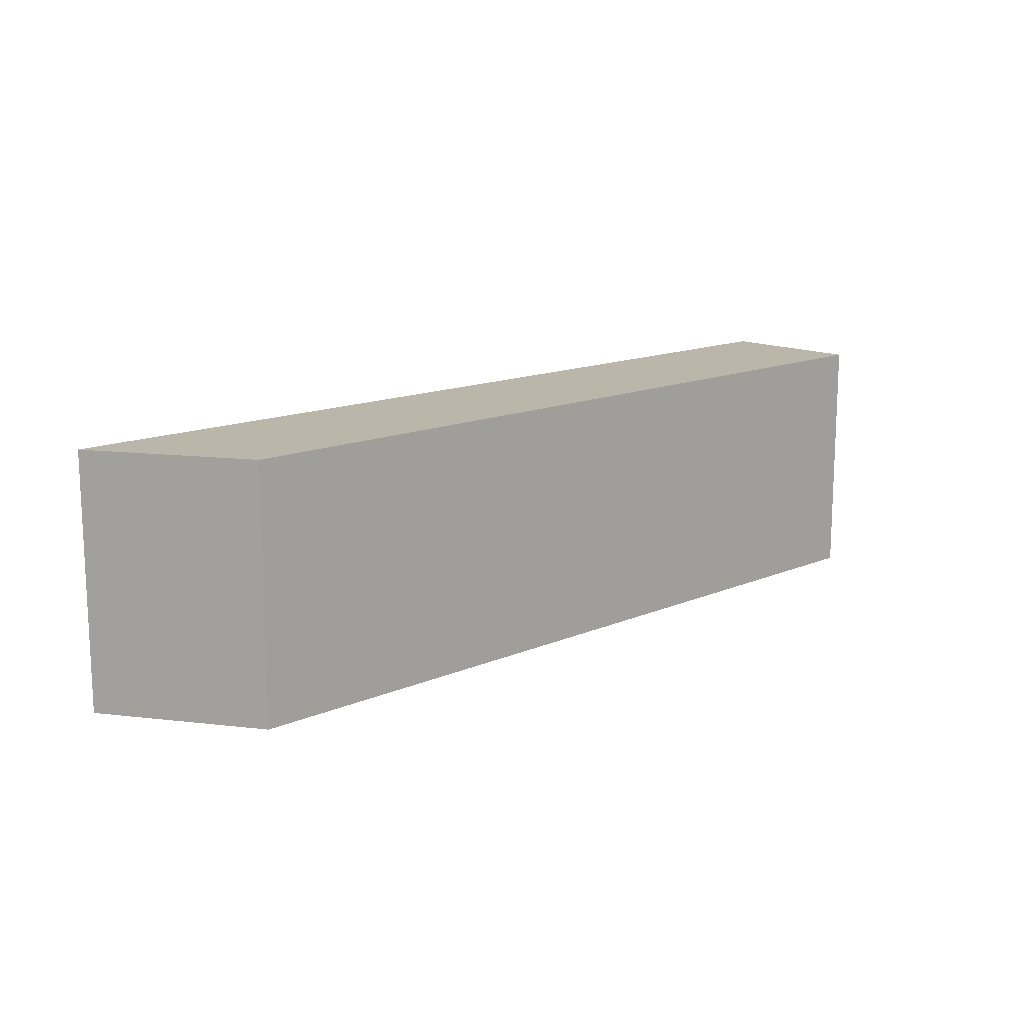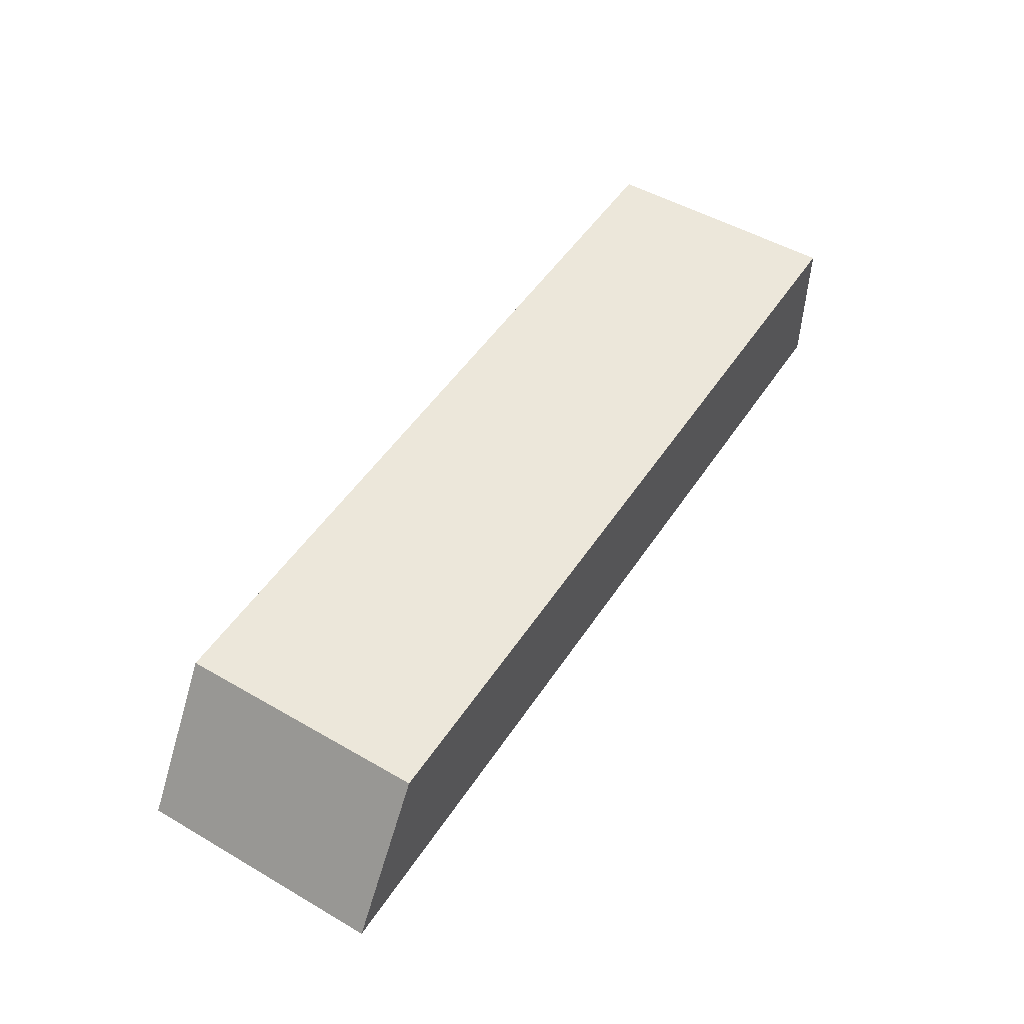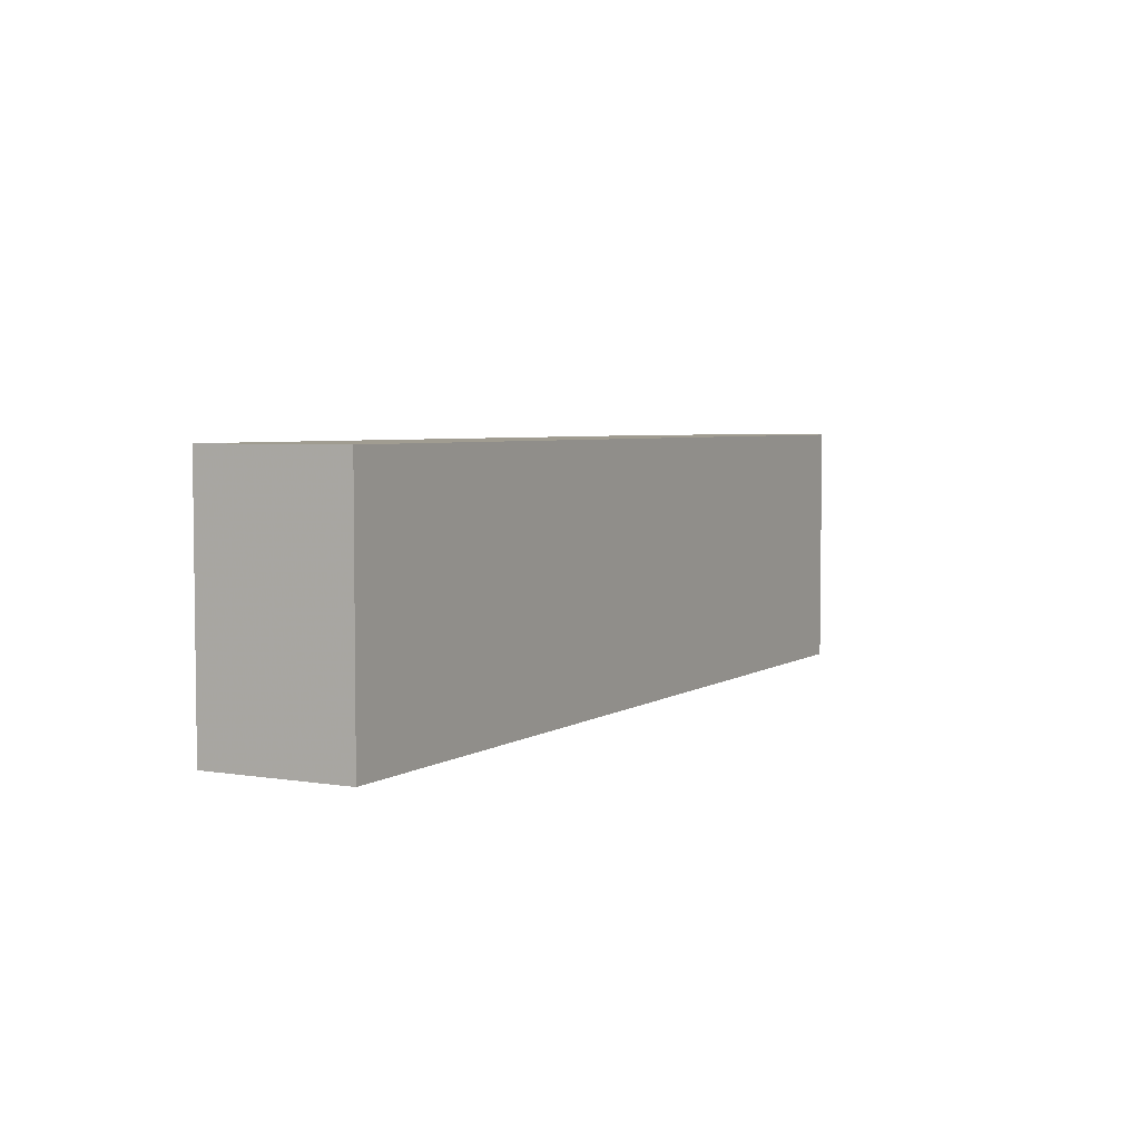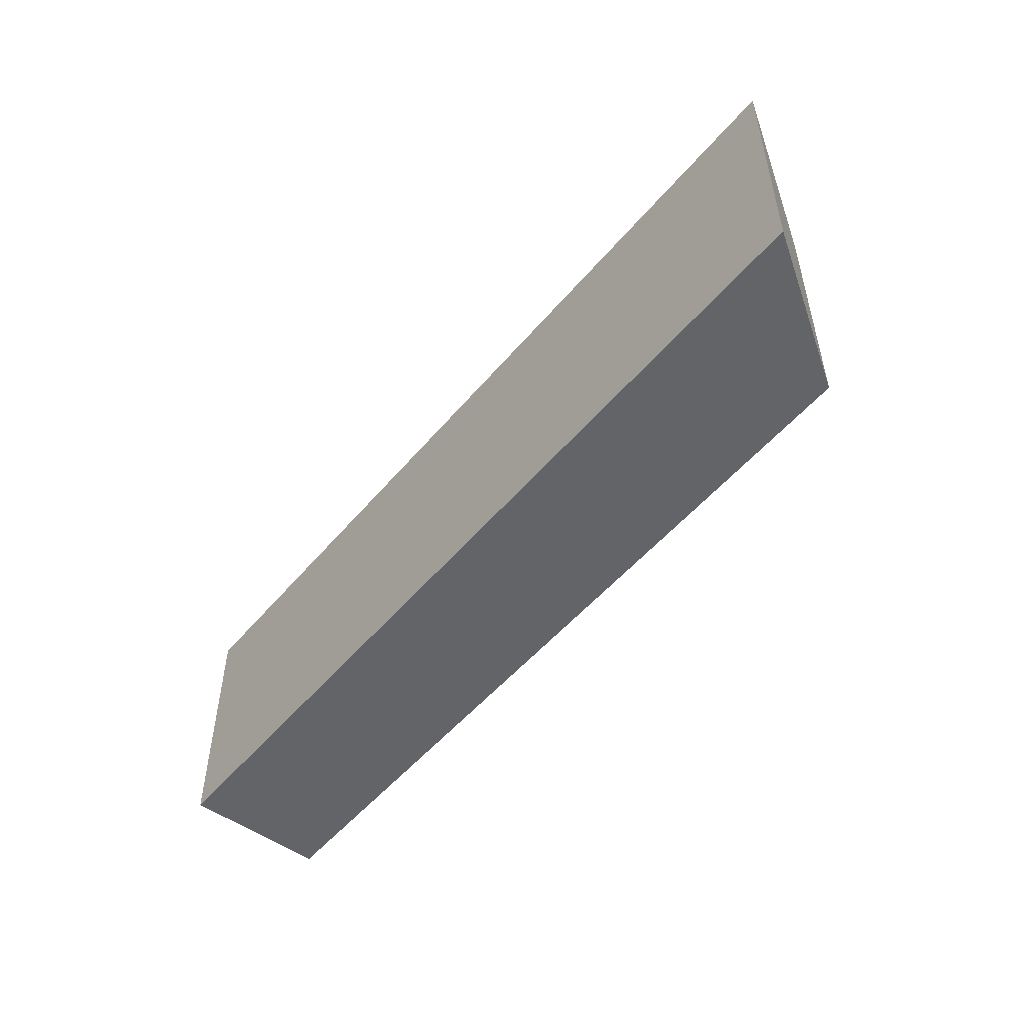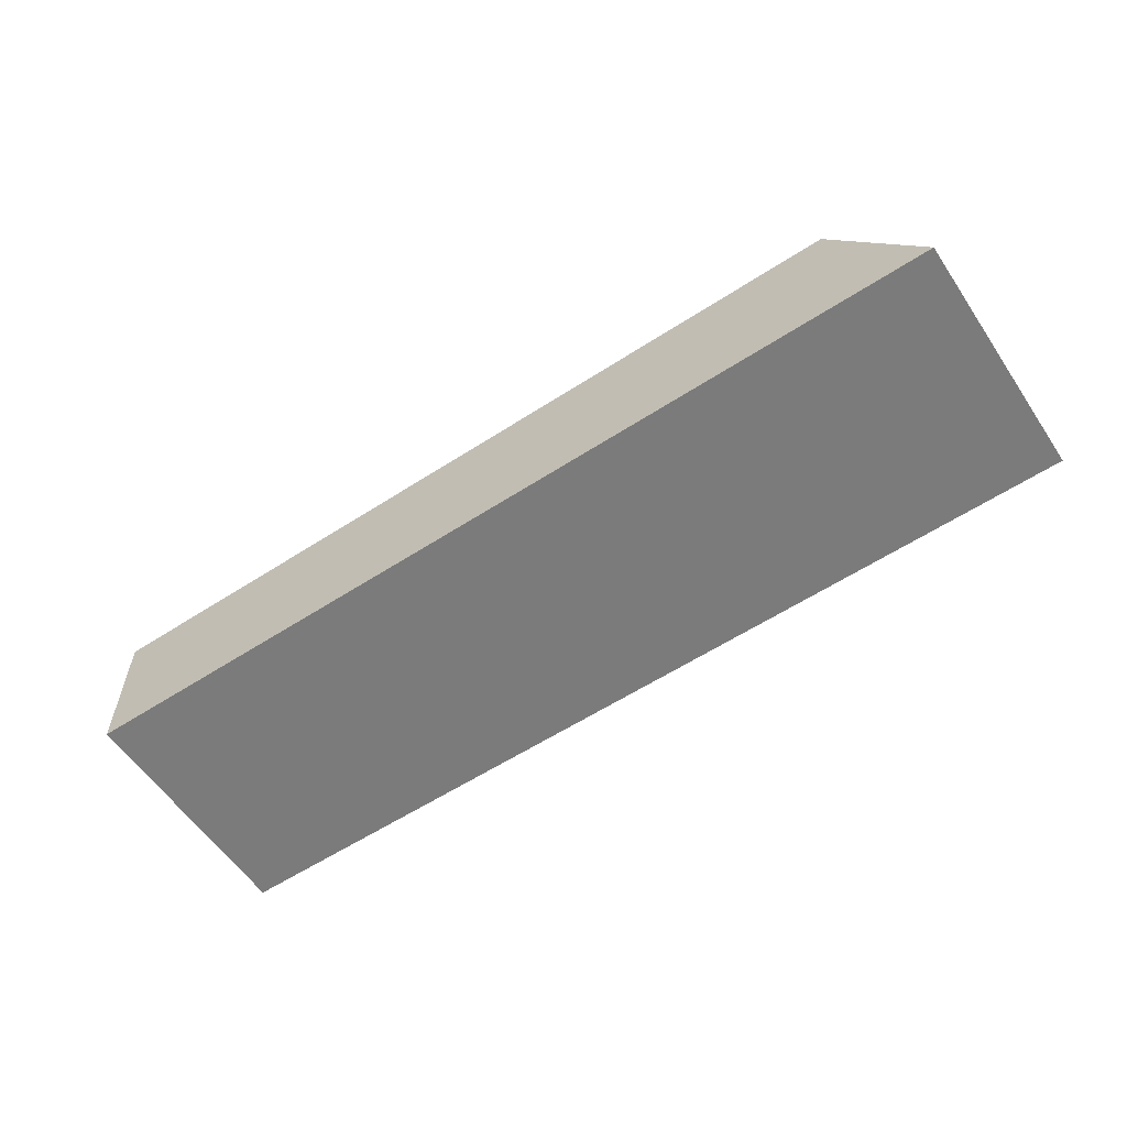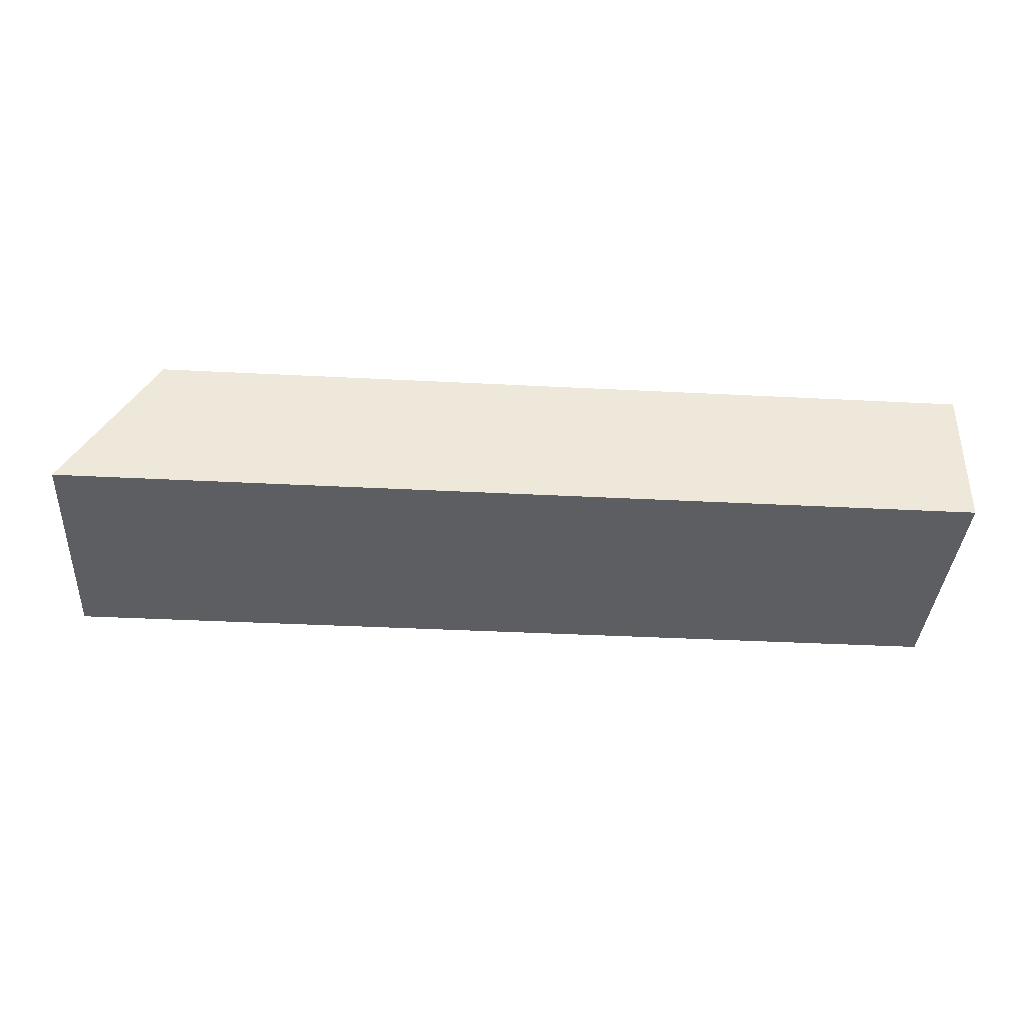
<metadata>
{"format":"obj","ext":"obj","renderer":"f3d","projection":"perspective","resolution":1024,"background":"white","views":[{"elev":14.1,"azim":-43.6,"up":"+Y"},{"elev":50.5,"azim":-57.7,"up":"+Z"},{"elev":4.4,"azim":118.3,"up":"+Y"},{"elev":-51.1,"azim":-128.5,"up":"+Y"},{"elev":-58.5,"azim":-146.2,"up":"+Z"},{"elev":-37.7,"azim":-3.8,"up":"+Z"}]}
</metadata>
<code>
v 284 61 -135.1
v 284 57.09 -135.1
v 284 61 -137.4
v 270.9 61 -135.1
v 284 57.09 -137.4
v 270.9 57.09 -135.1
v 269.4 61 -137.4
v 269.4 57.09 -137.4
f 1 2 5
f 1 5 3
f 1 3 7
f 1 7 4
f 1 4 6
f 1 6 2
f 2 6 8
f 2 8 5
f 3 5 8
f 3 8 7
f 4 7 8
f 4 8 6

</code>
